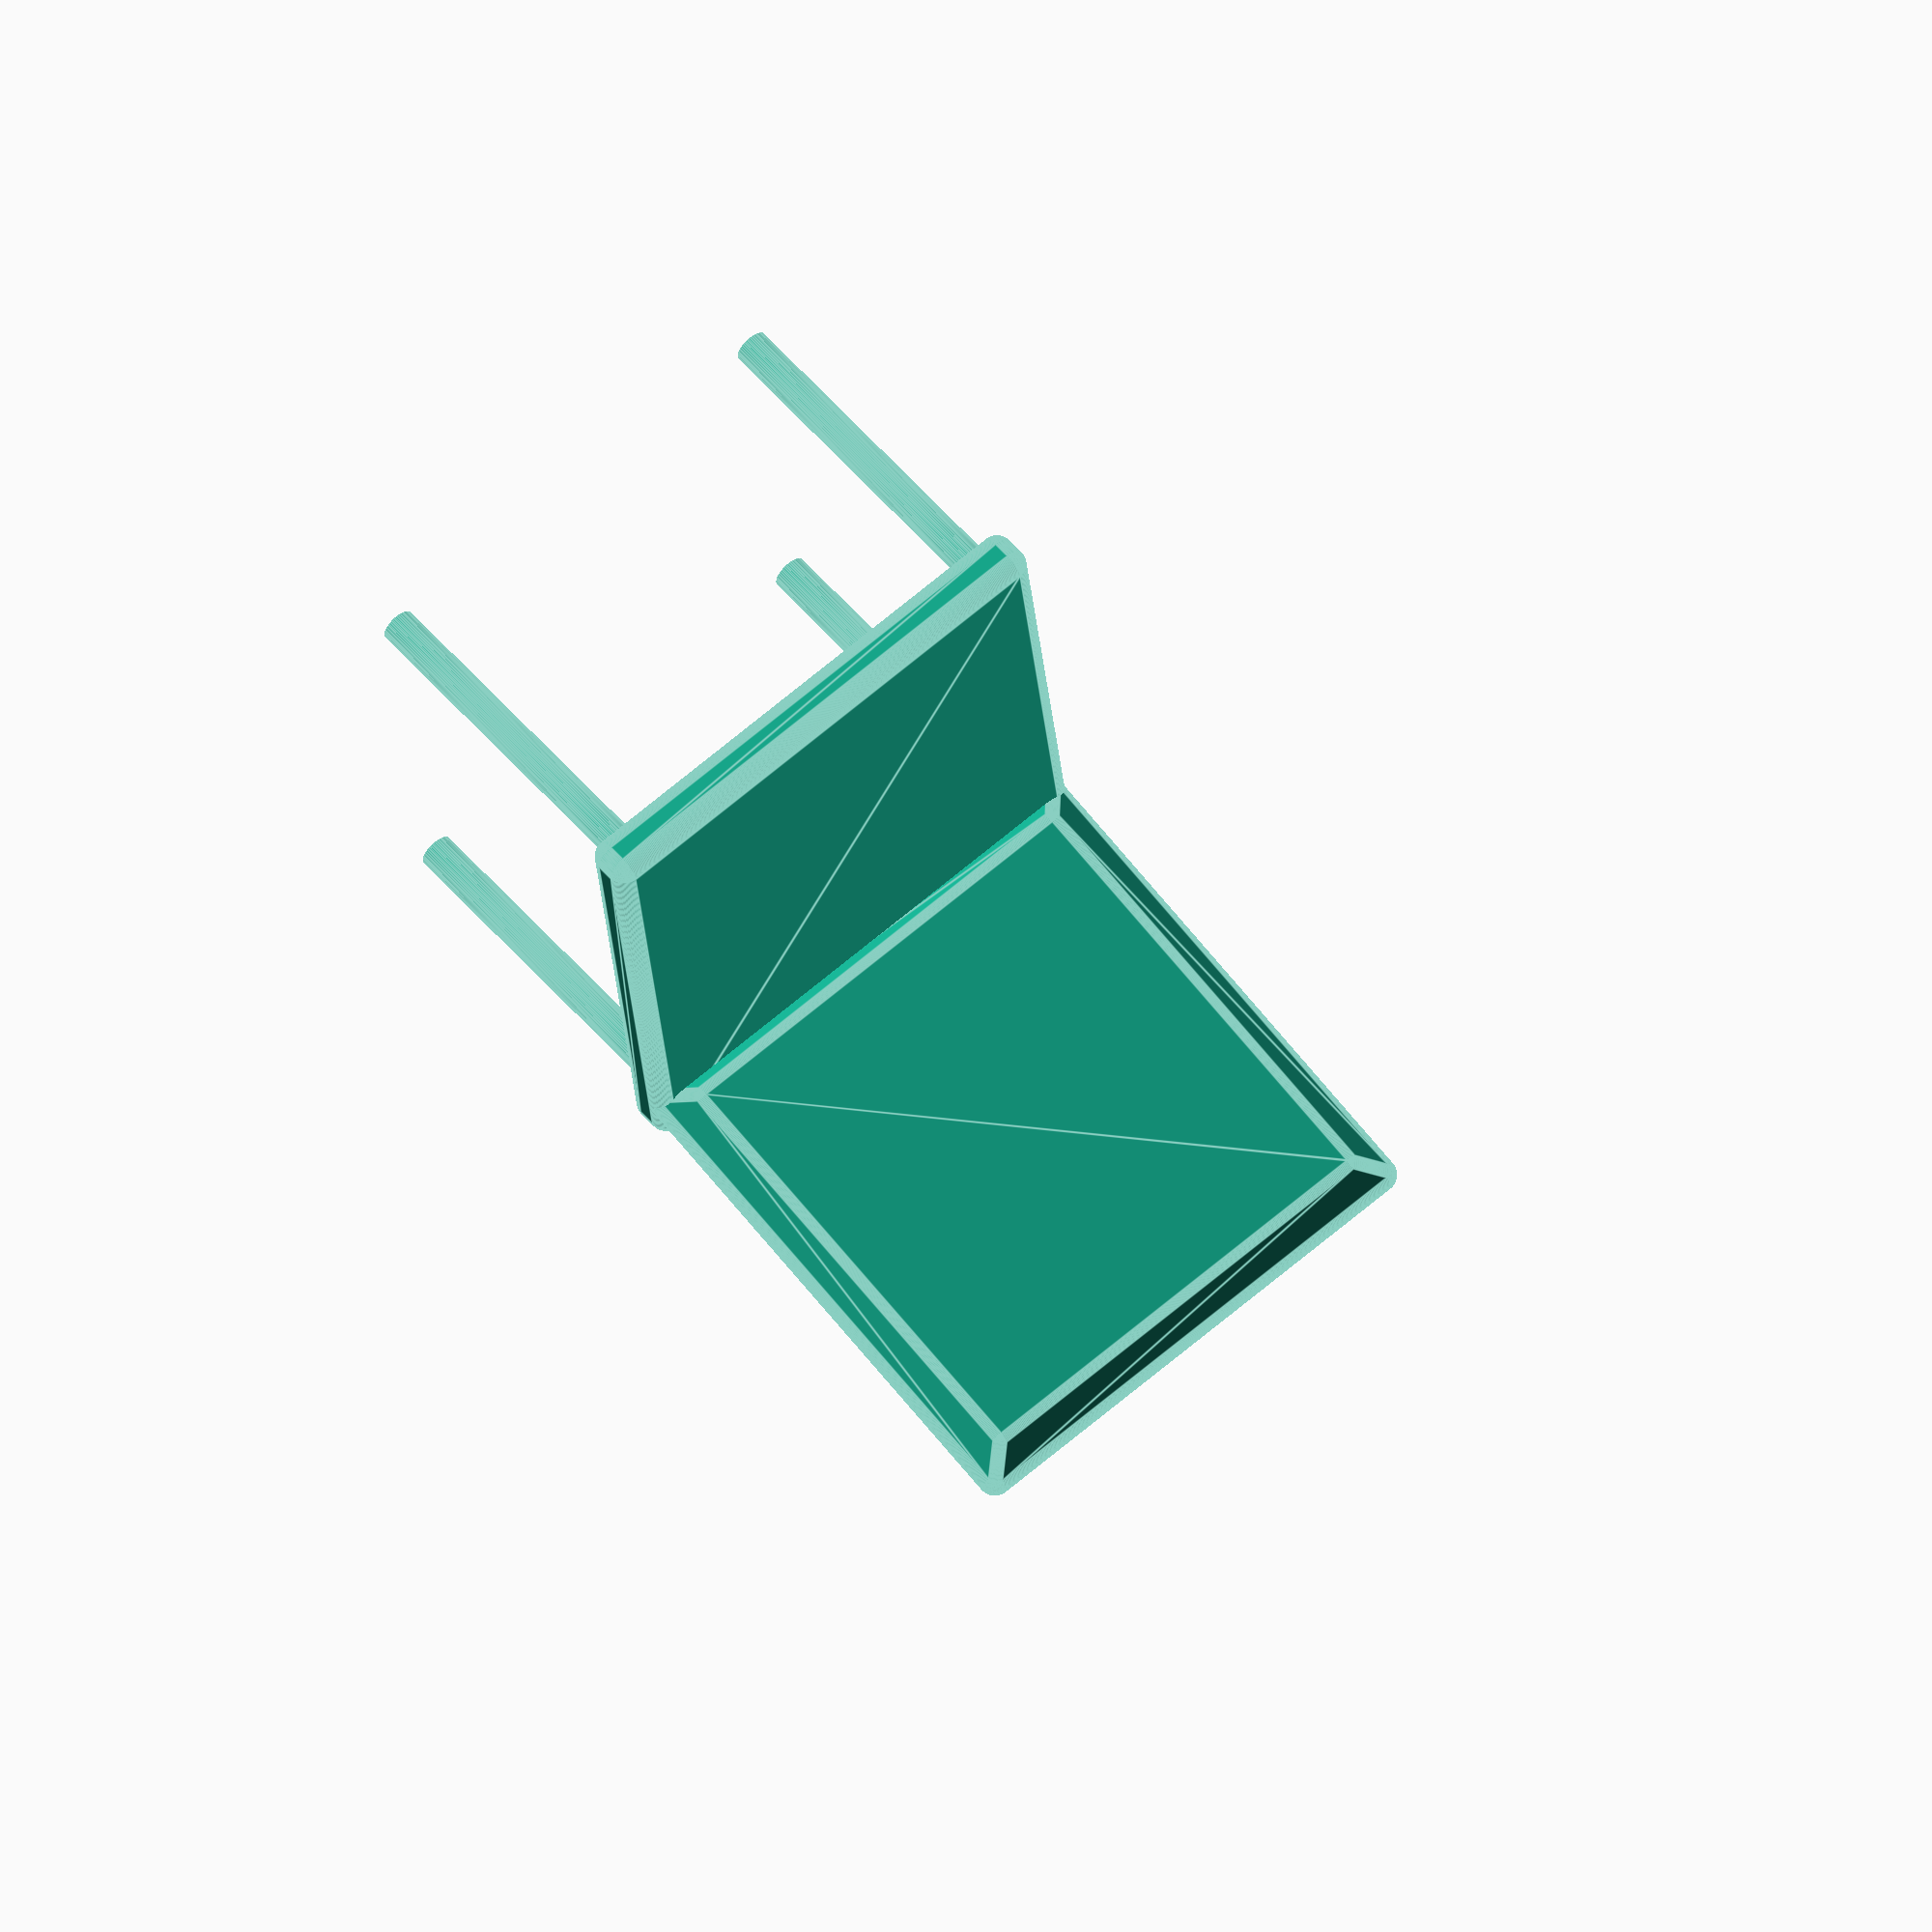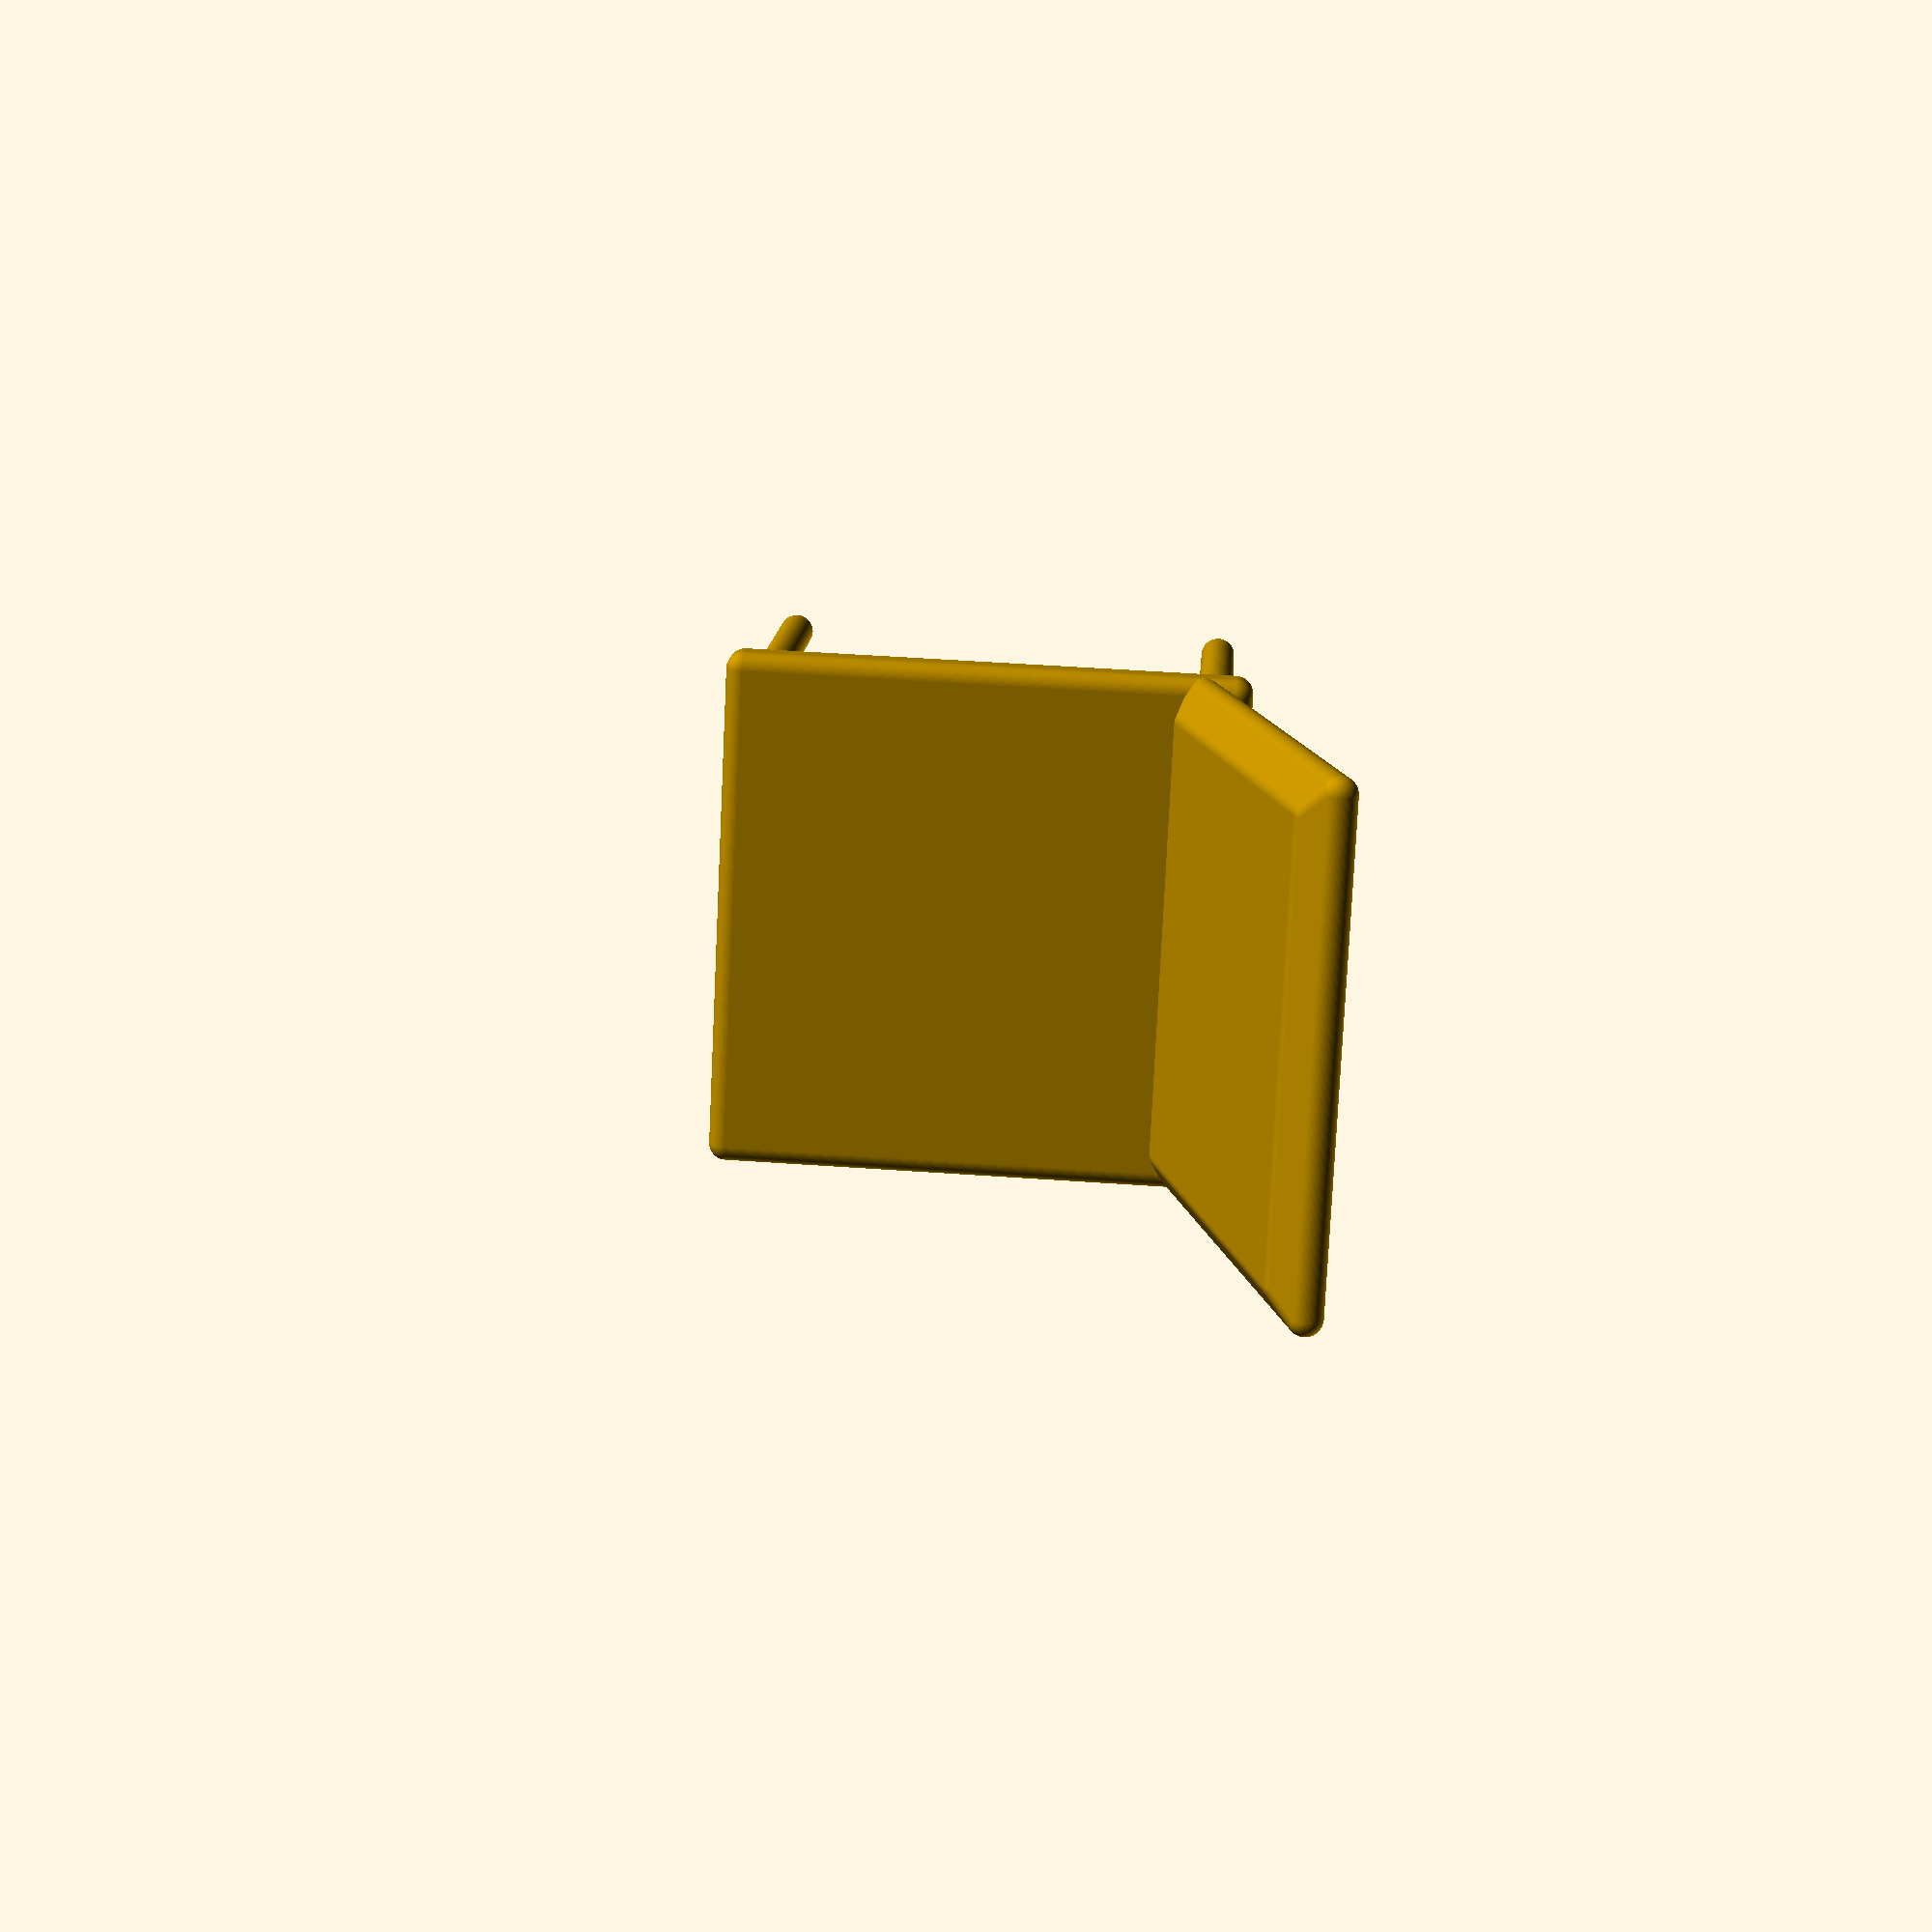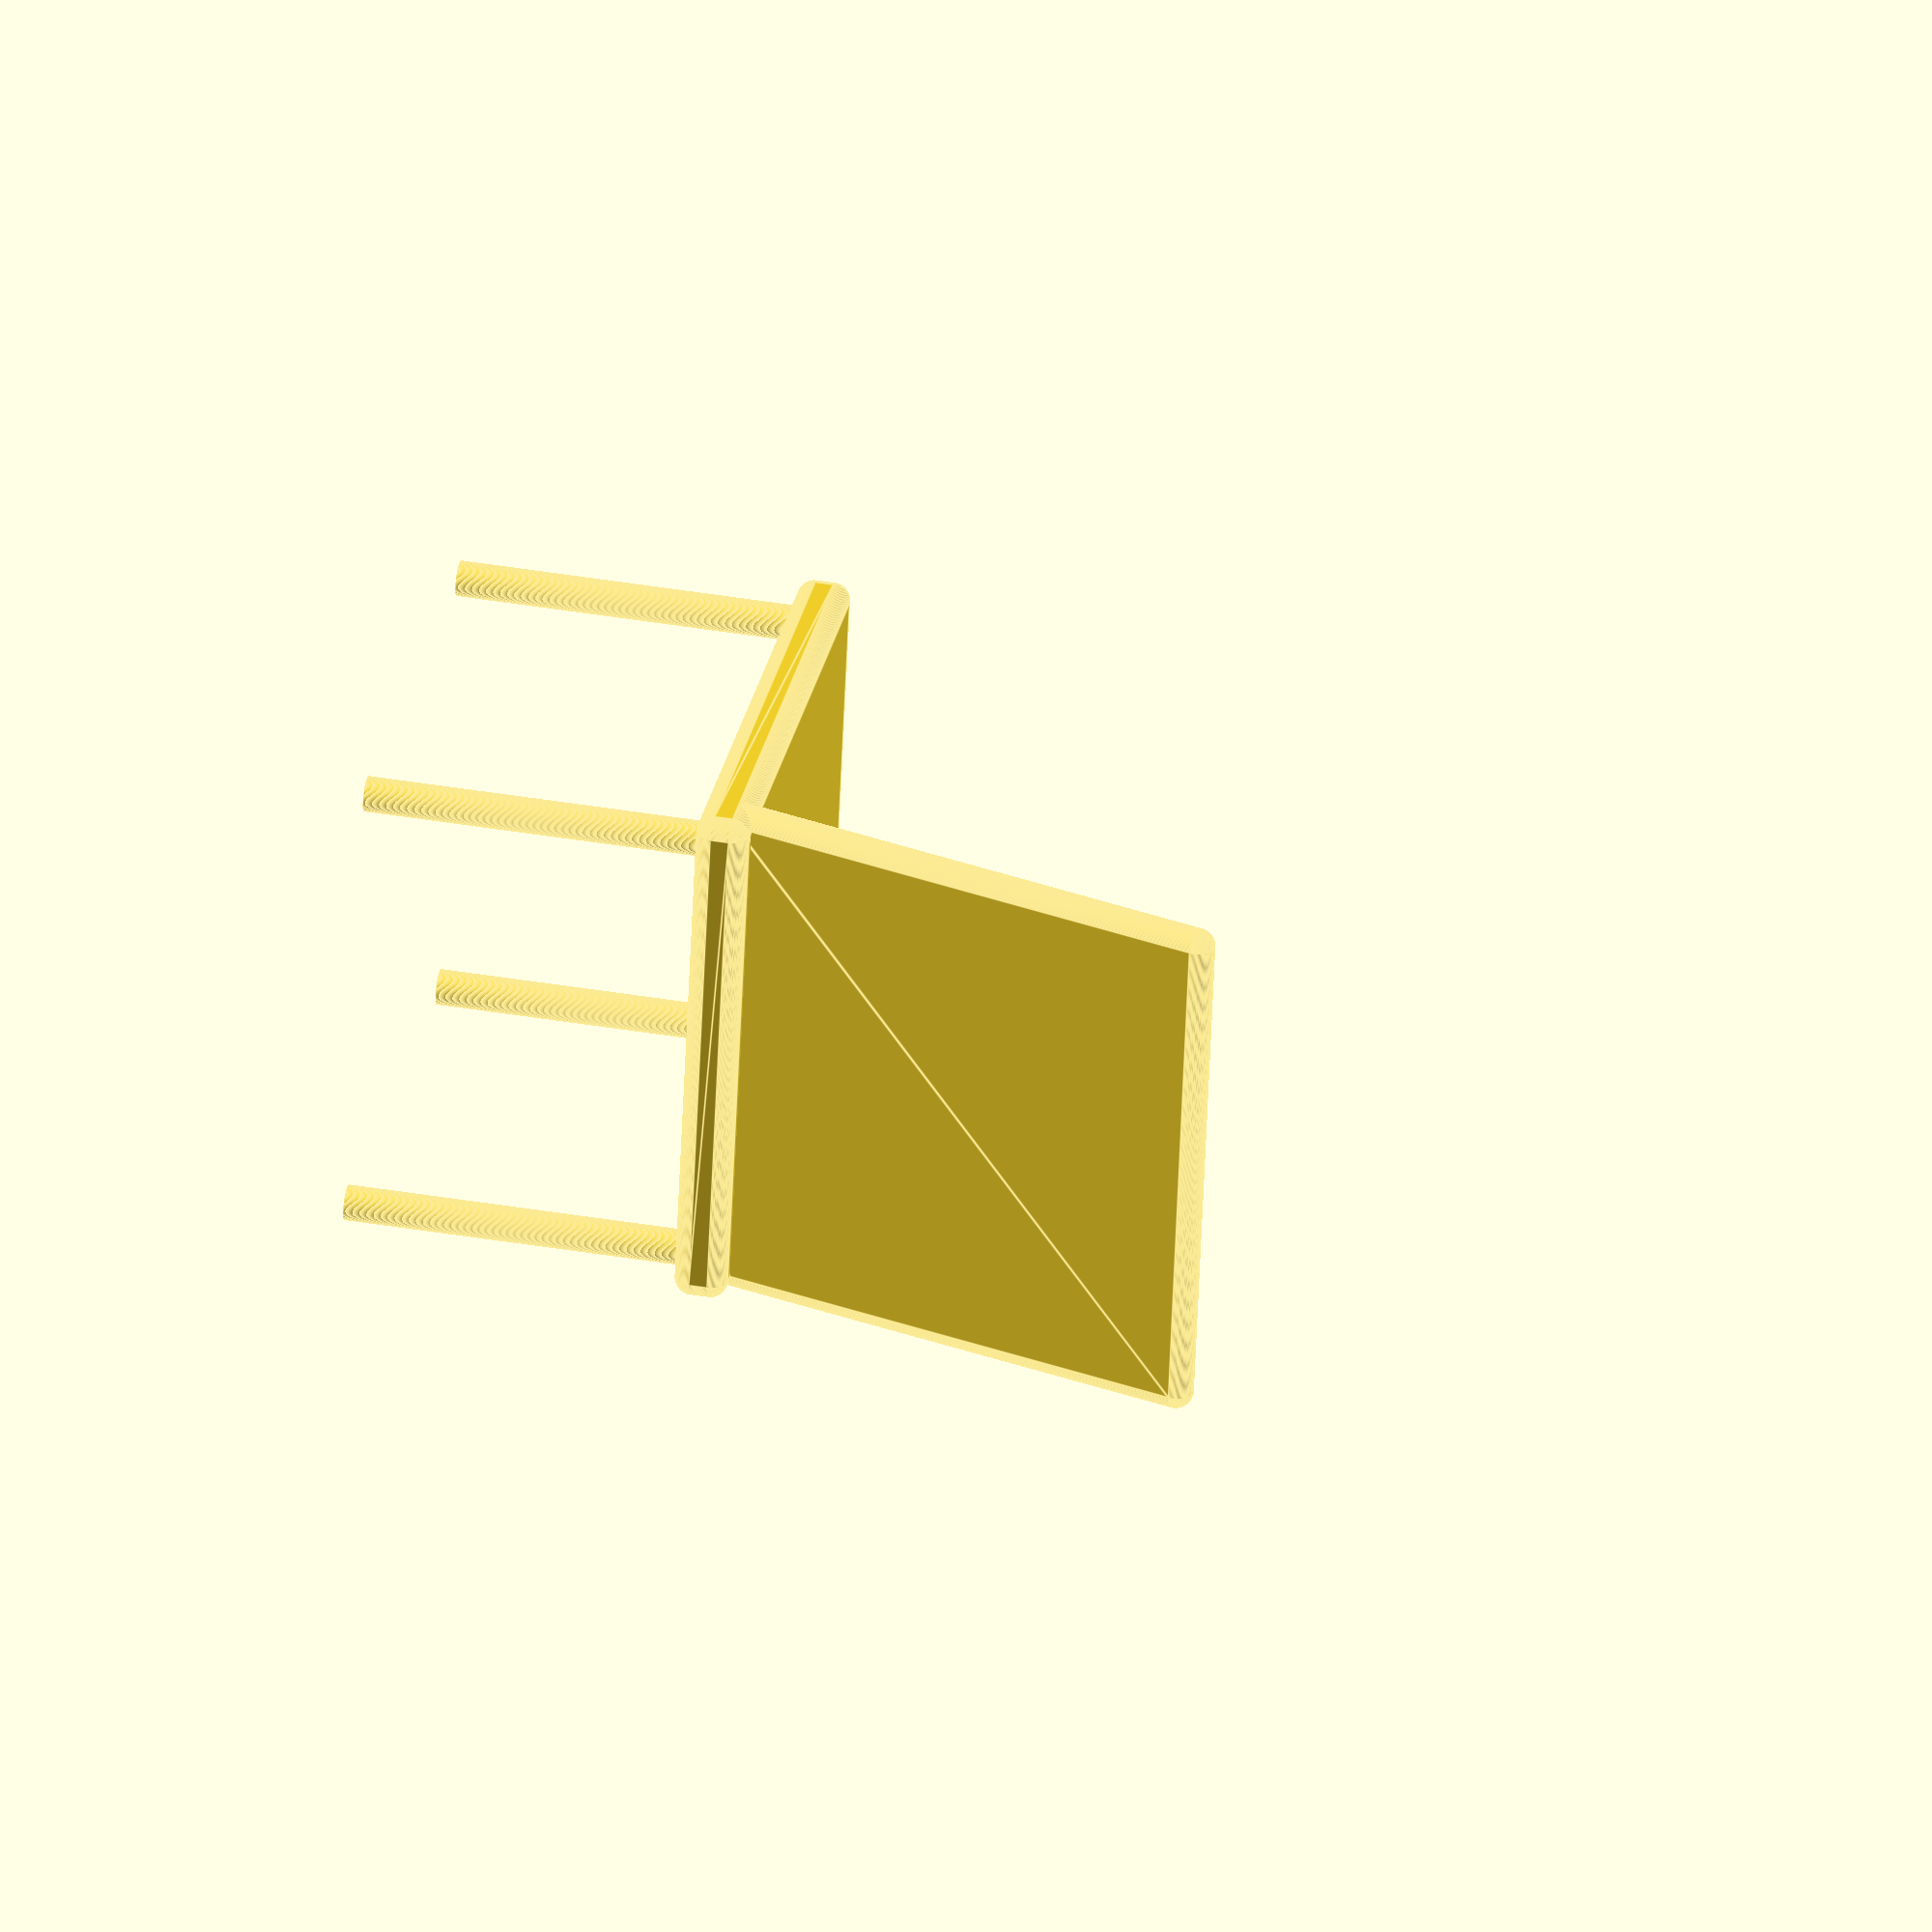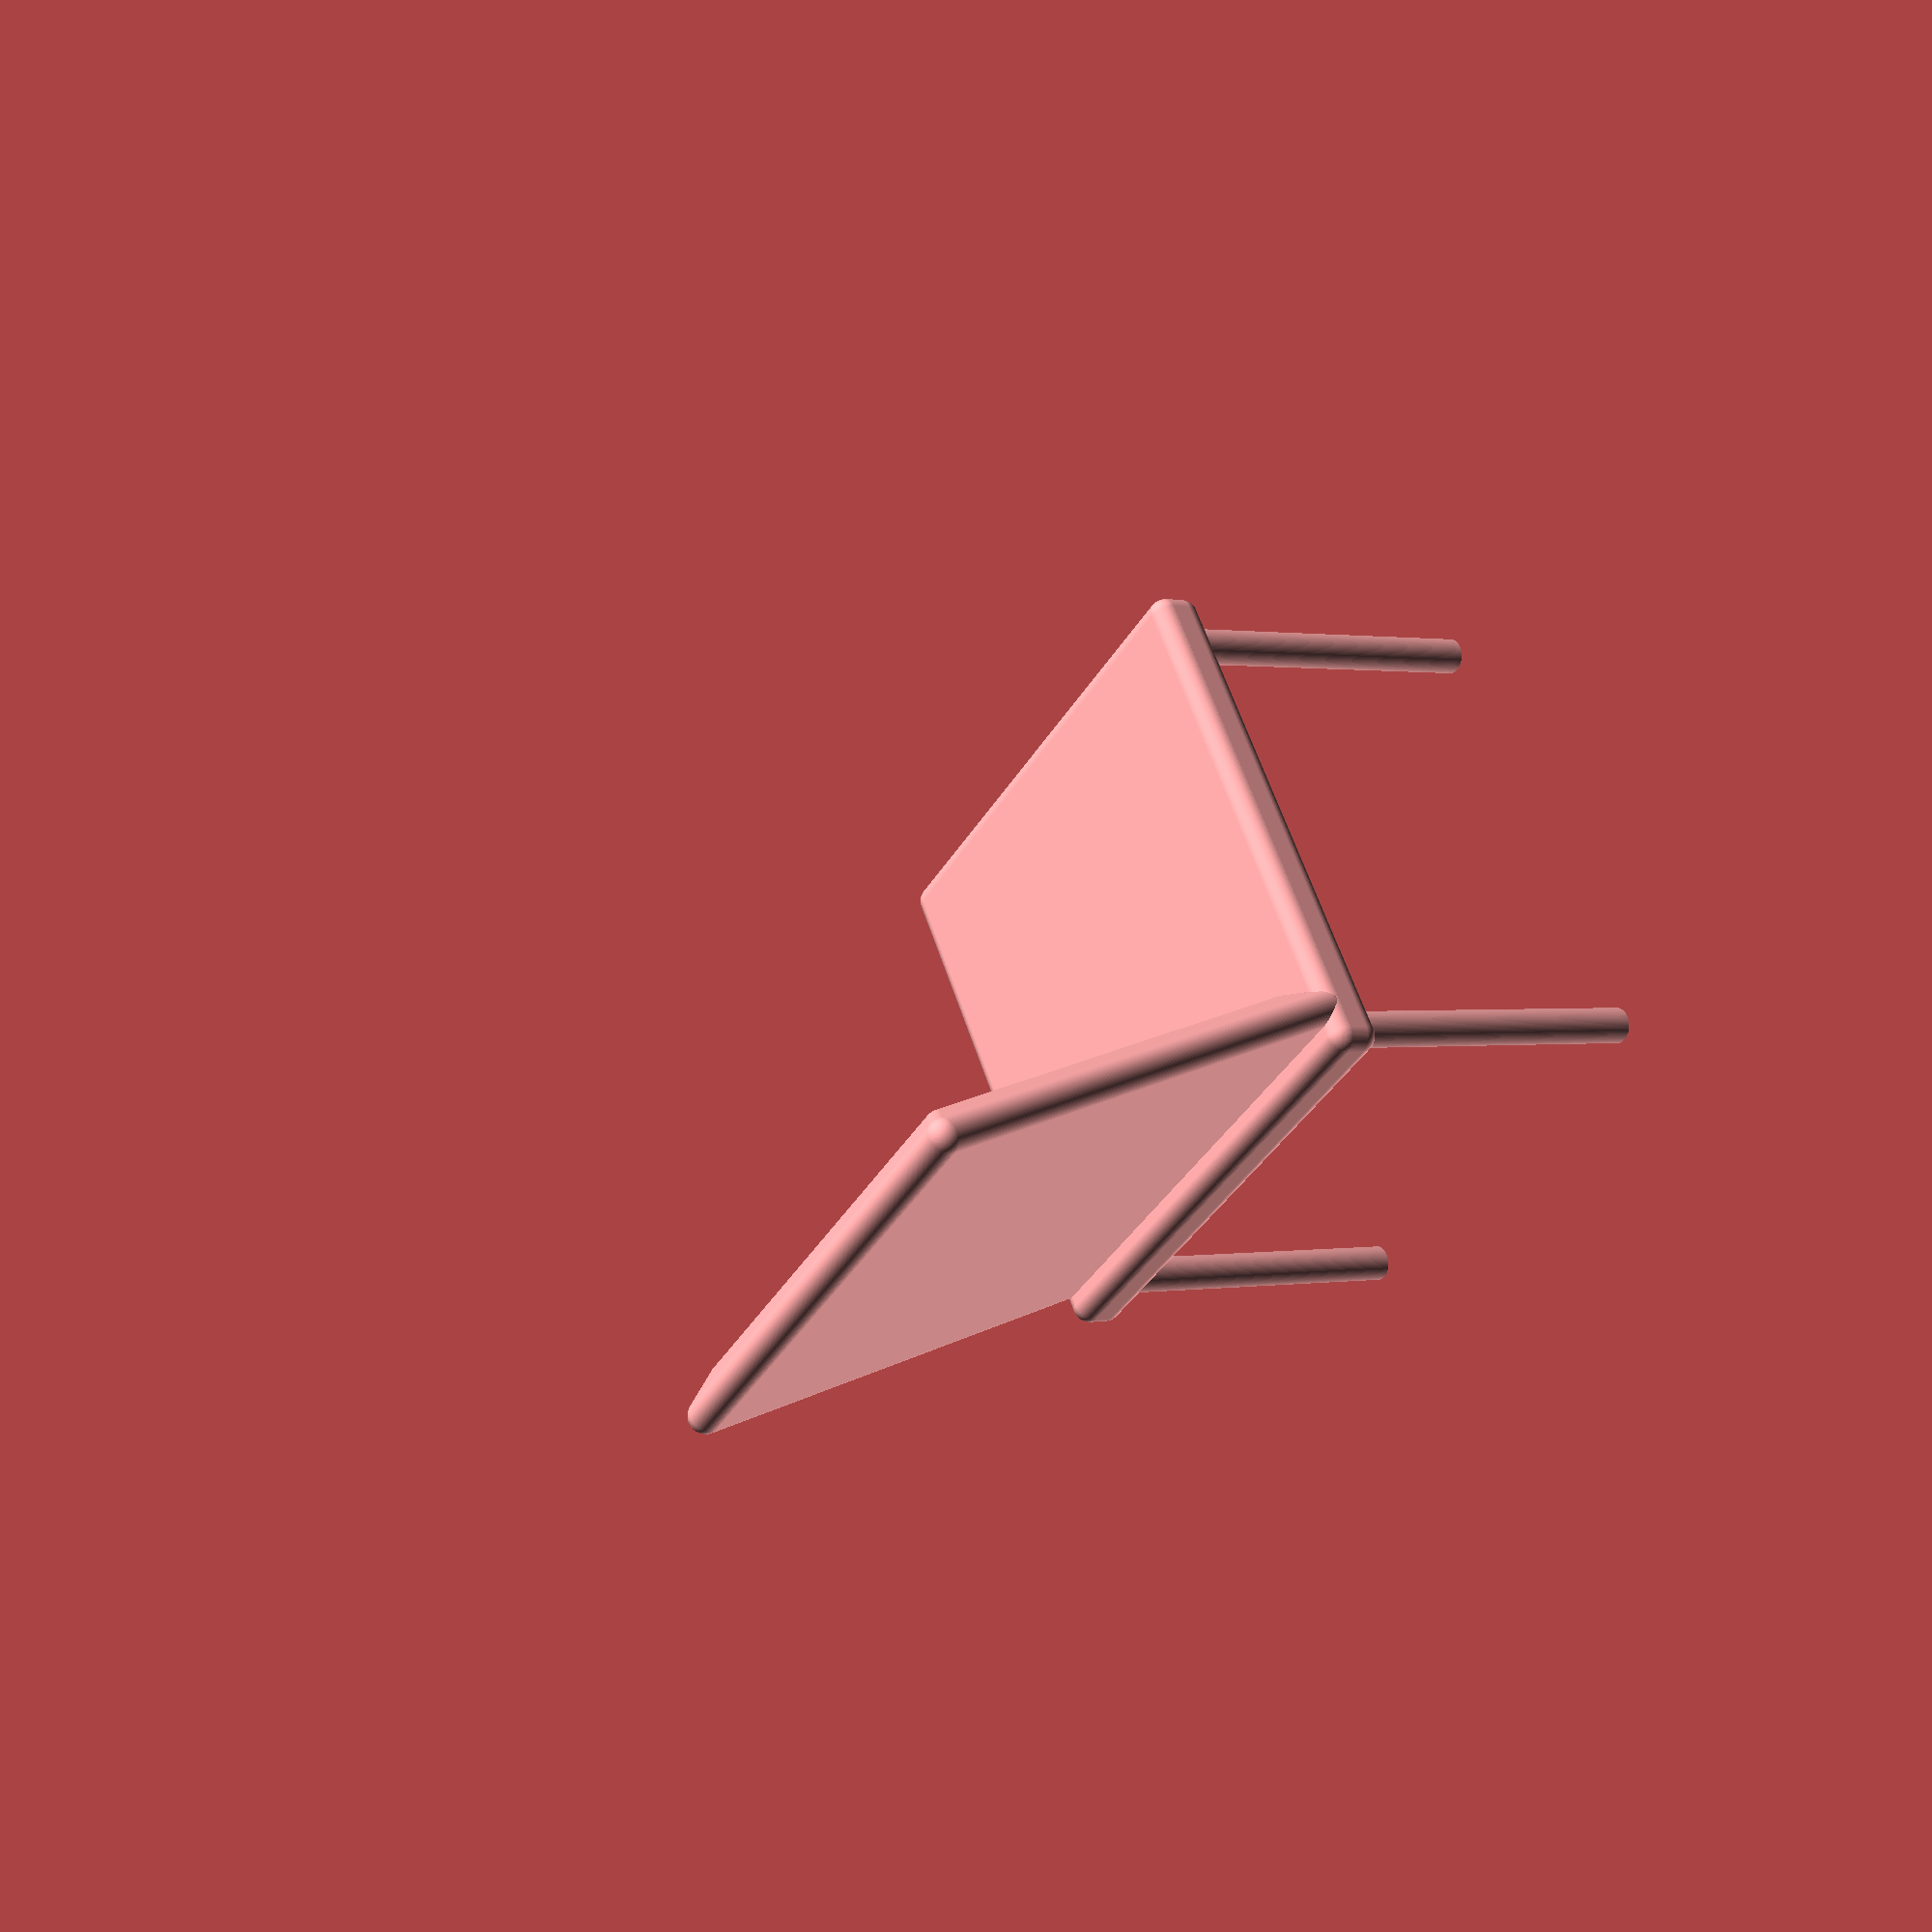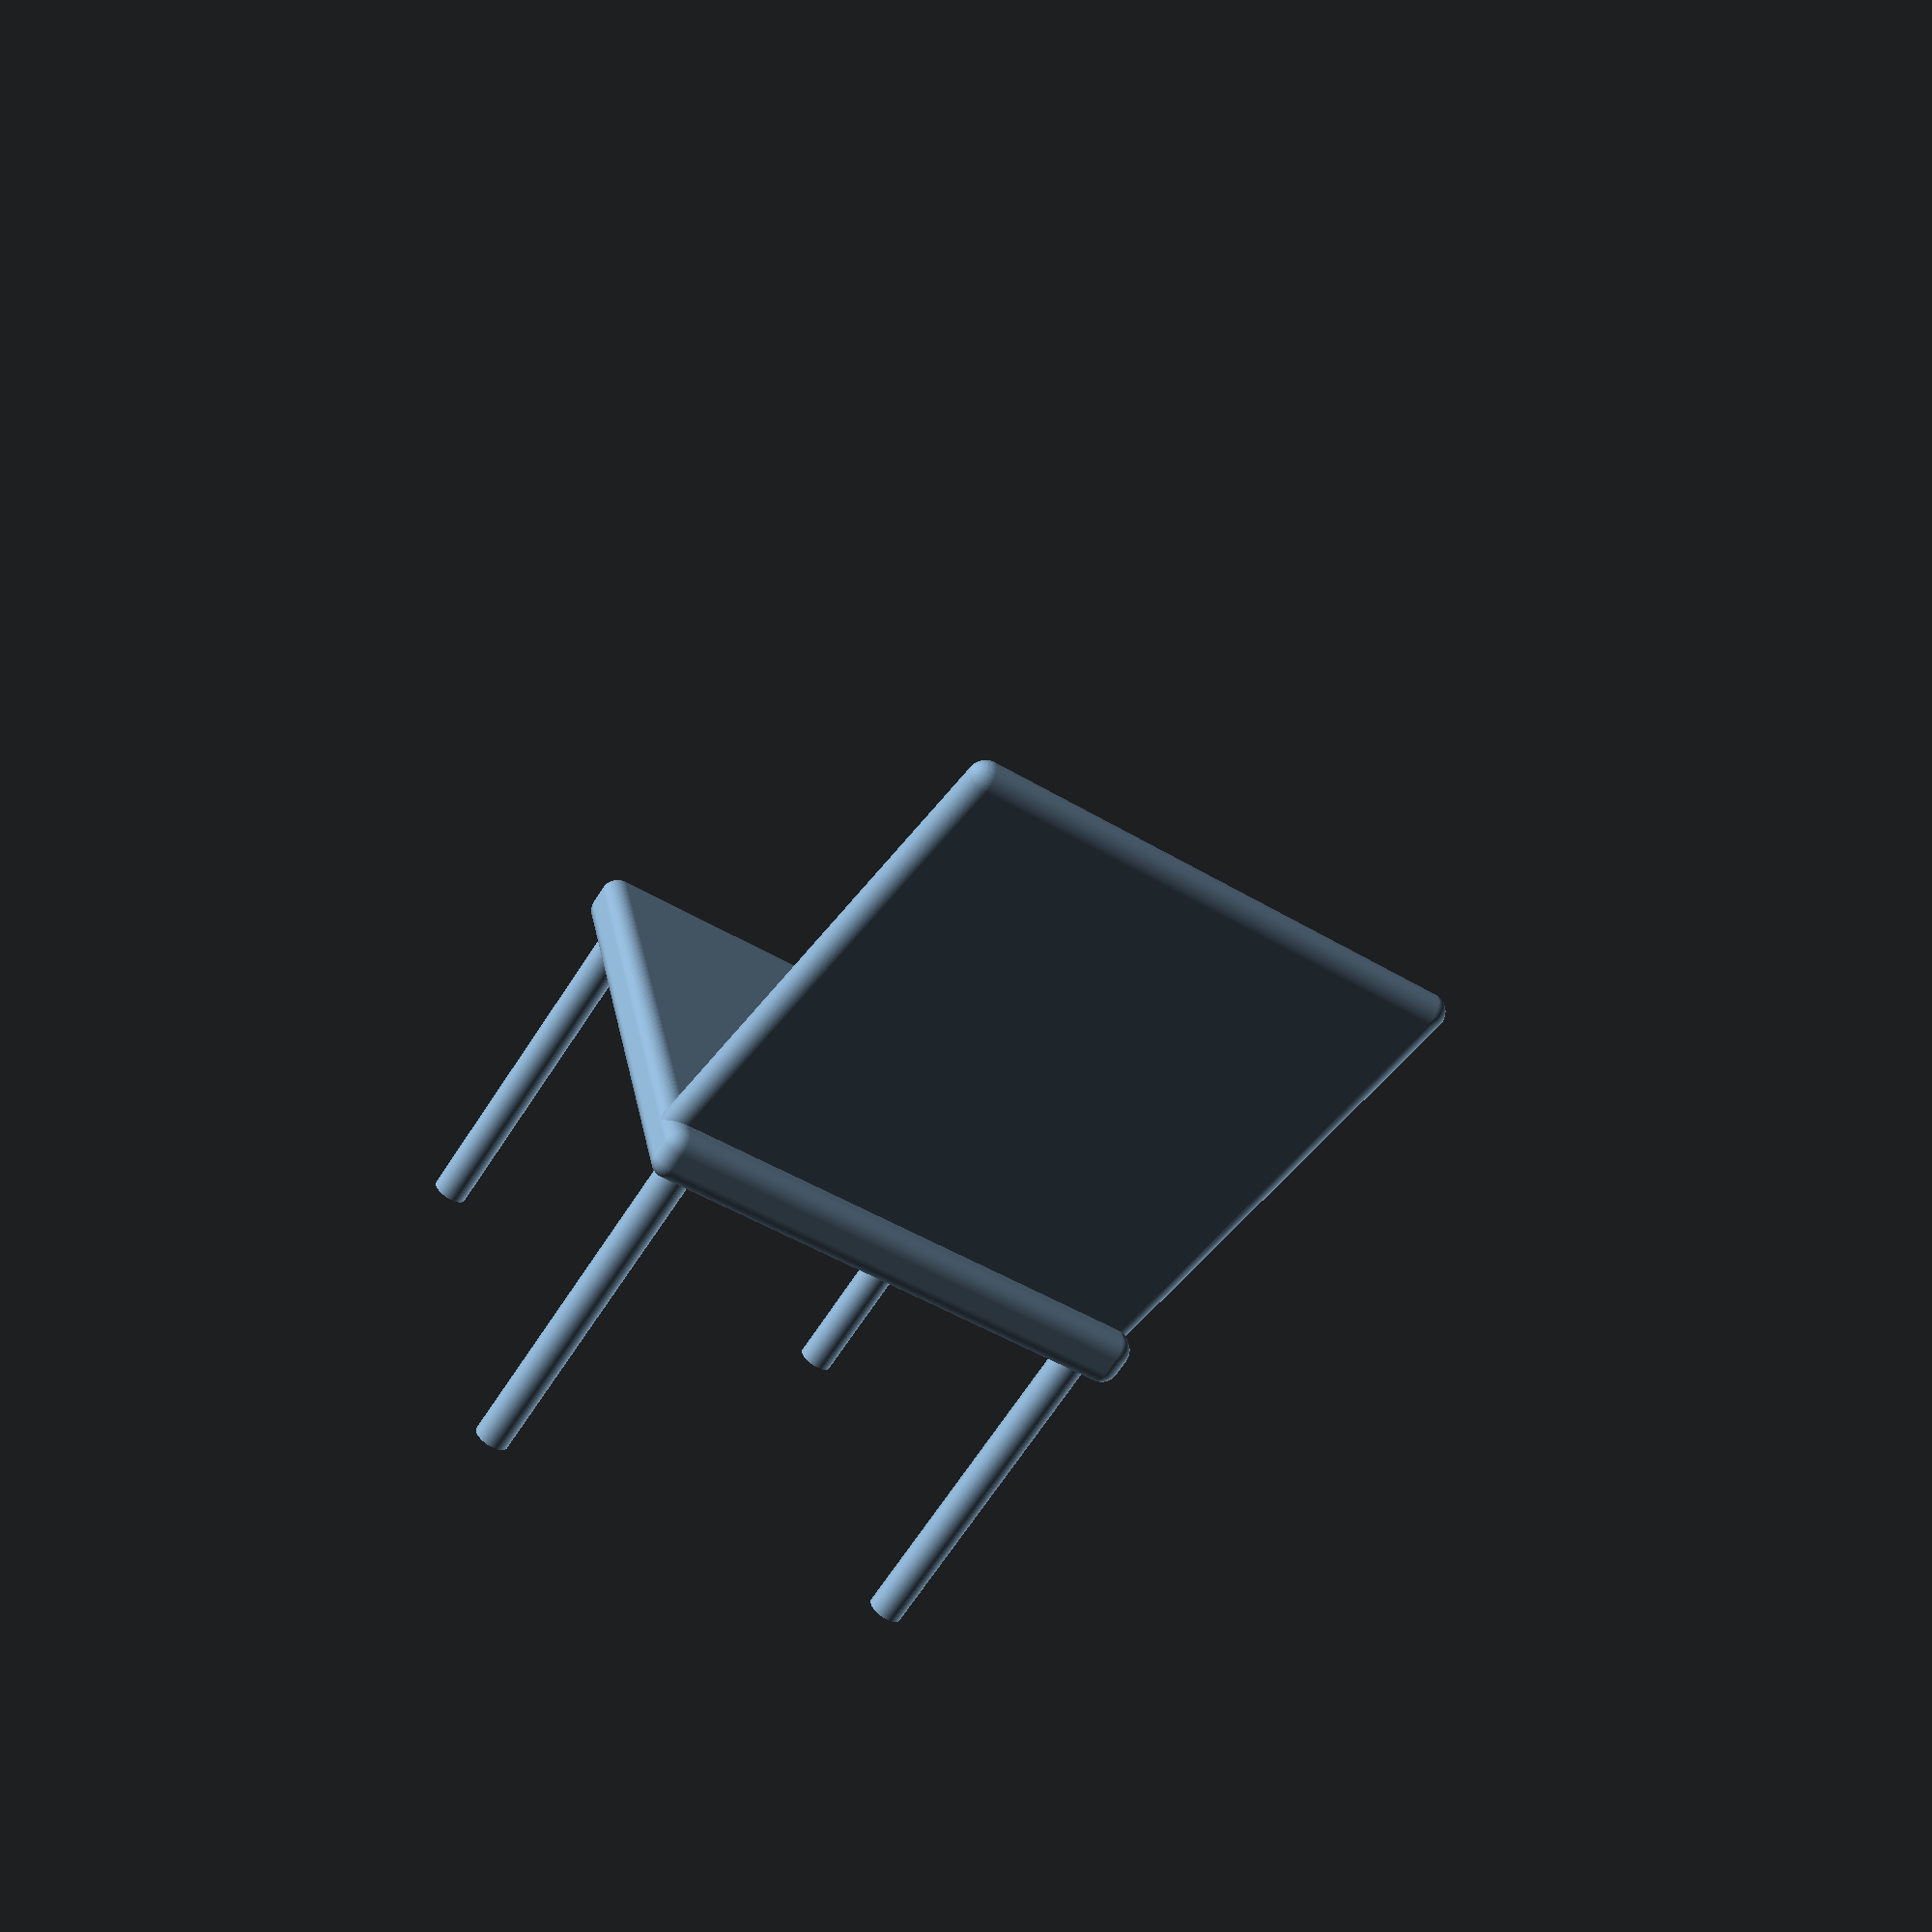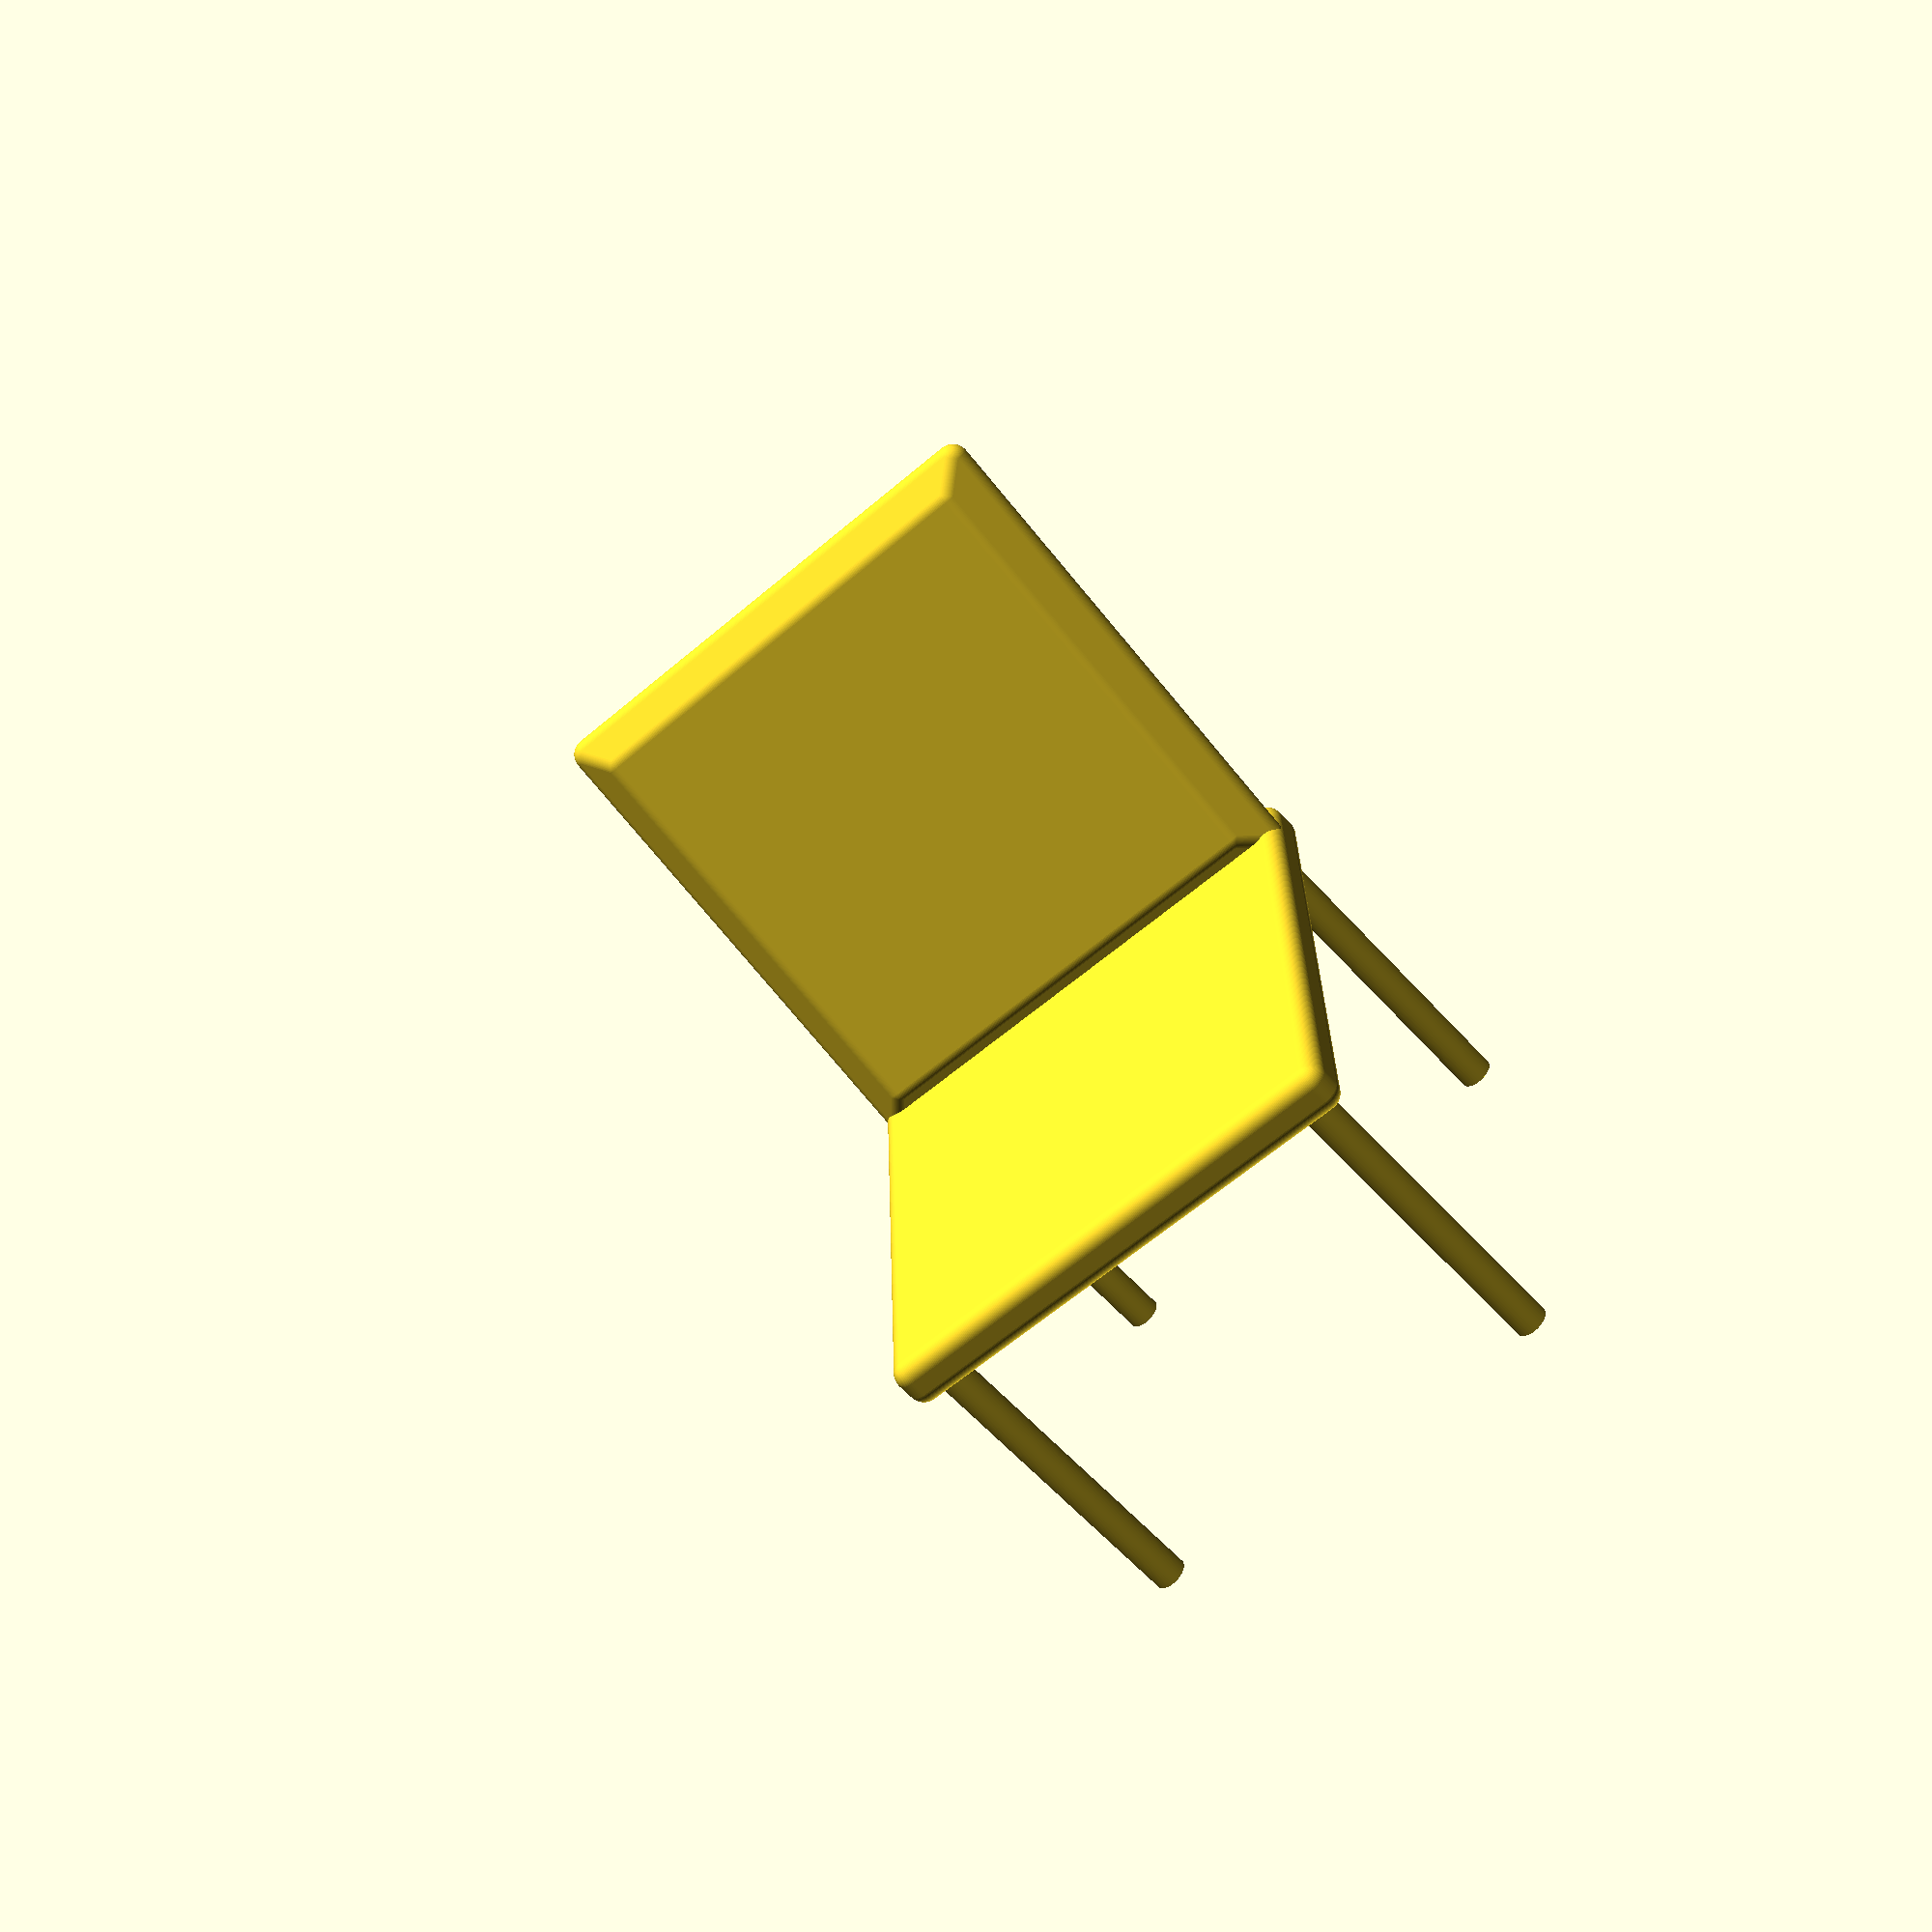
<openscad>
// Description: simple 4 legs chair
// Author: Xiaoqi Zhao
// Date: 2022-12-05

$fn=100;

union() {
    translate([0,0,20])
    rotate([0,0,45])
    minkowski() {
        cylinder(1, 20, 20, $fn=4);
        sphere(1);
    }
    
    translate([0,16,35])
    rotate([75,0,0])
    rotate([0,0,45])
    minkowski() {
        cylinder(1, 20, 18, $fn=4);
        sphere(1);
    }

    translate([13,13,0]) cylinder(19, 1, 1);
    translate([13,-13,0]) cylinder(19, 1, 1);
    translate([-13,13,0]) cylinder(19, 1, 1);
    translate([-13,-13,0]) cylinder(19, 1, 1);
}
</openscad>
<views>
elev=303.1 azim=173.8 roll=319.7 proj=o view=edges
elev=346.9 azim=92.7 roll=3.4 proj=p view=wireframe
elev=319.5 azim=282.1 roll=281.7 proj=o view=edges
elev=179.4 azim=325.6 roll=123.9 proj=p view=solid
elev=67.8 azim=167.7 roll=326.9 proj=p view=solid
elev=238.1 azim=178.0 roll=138.9 proj=p view=solid
</views>
